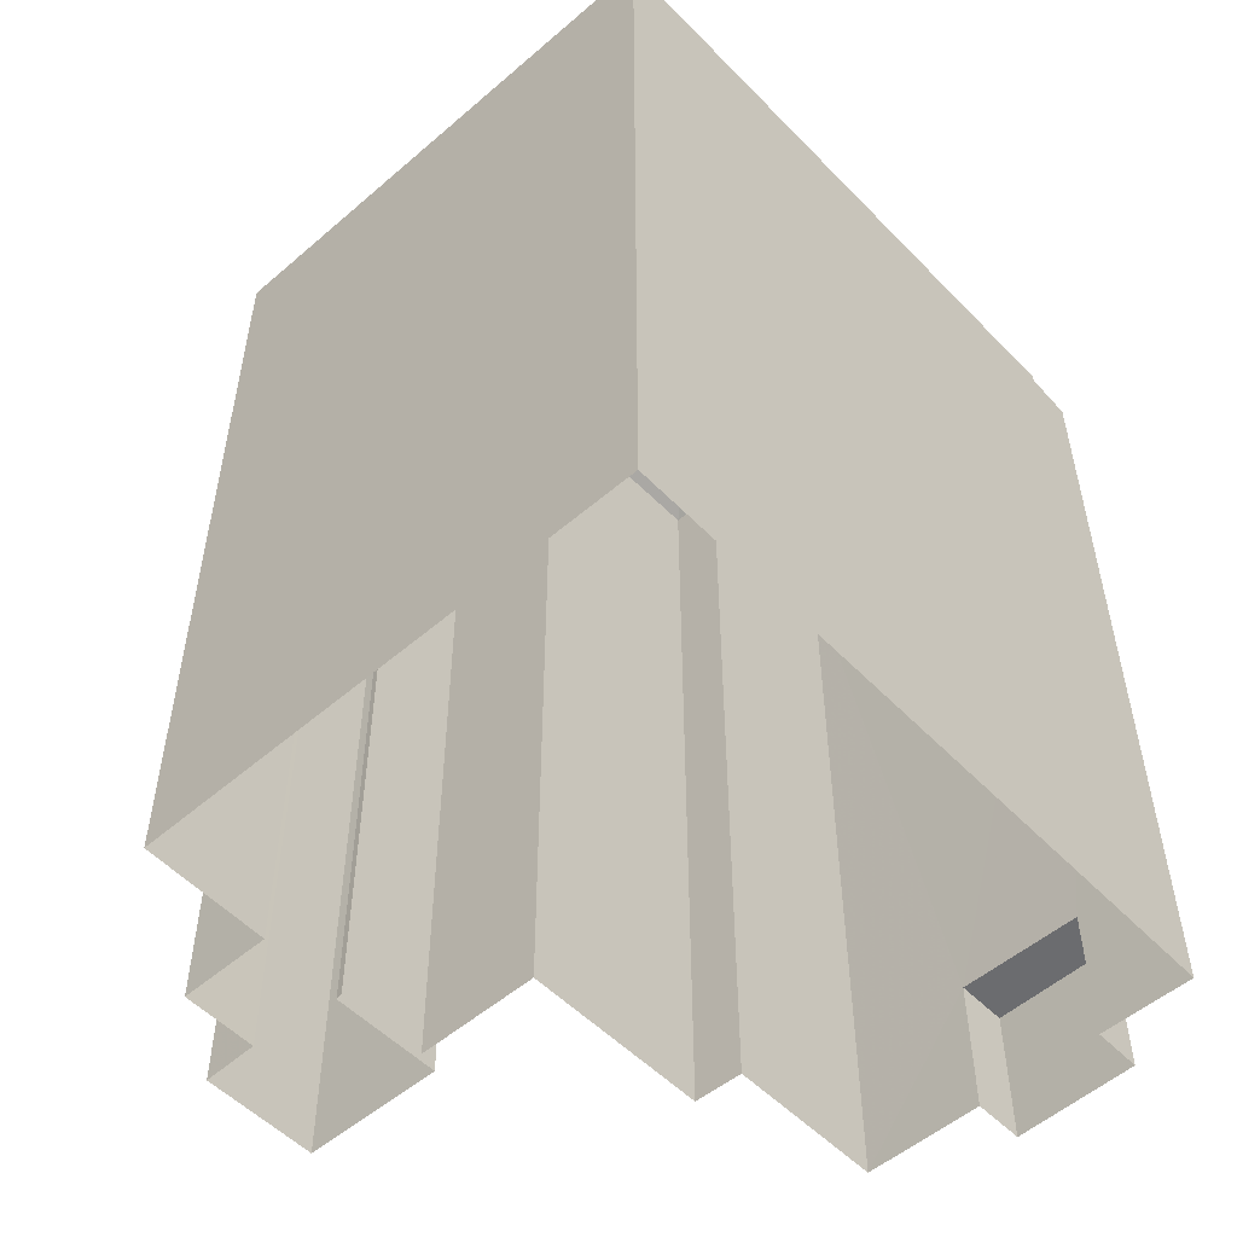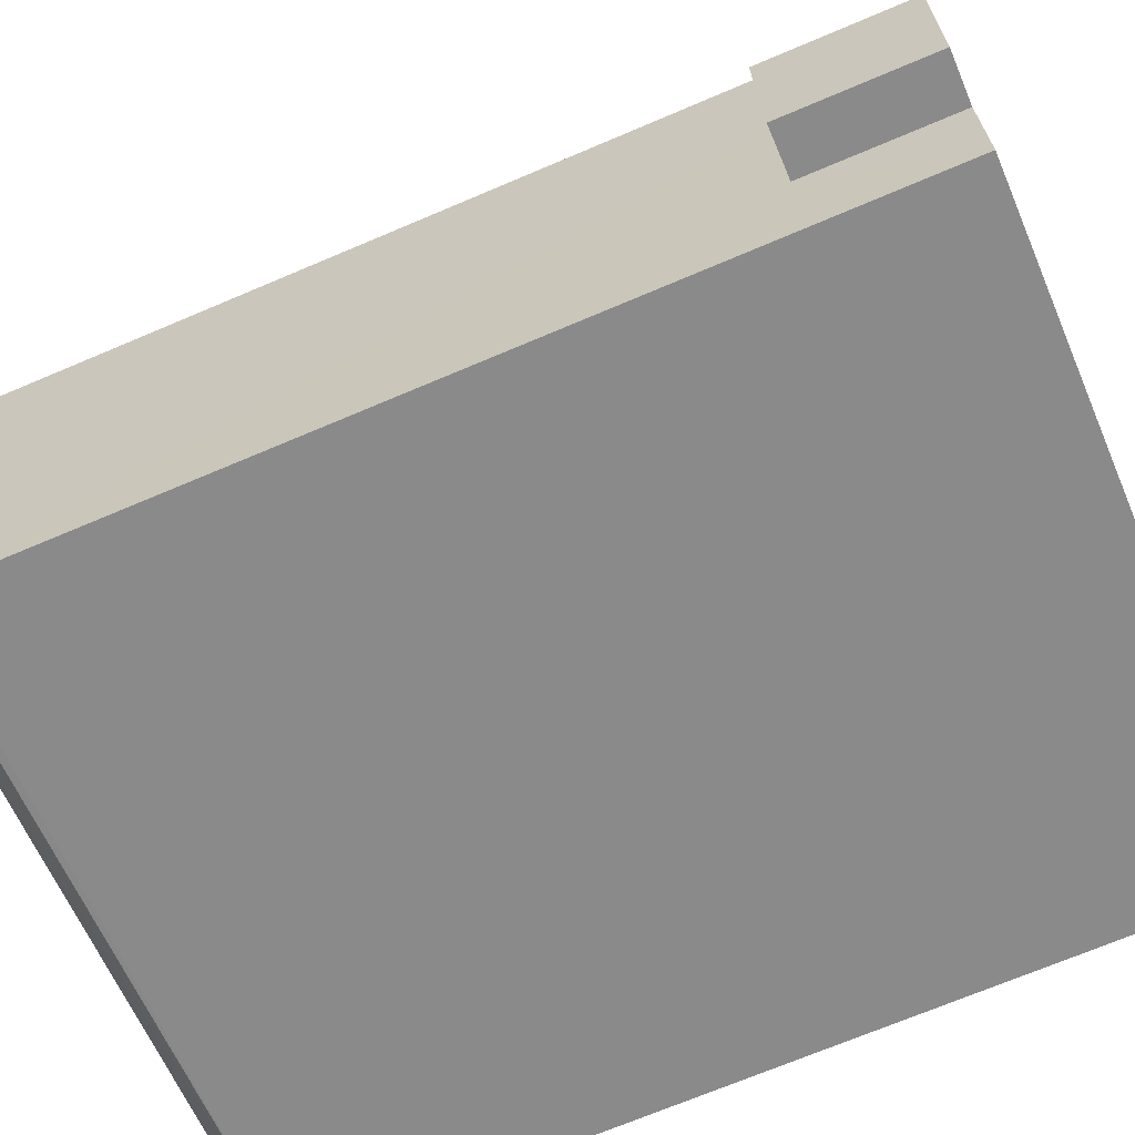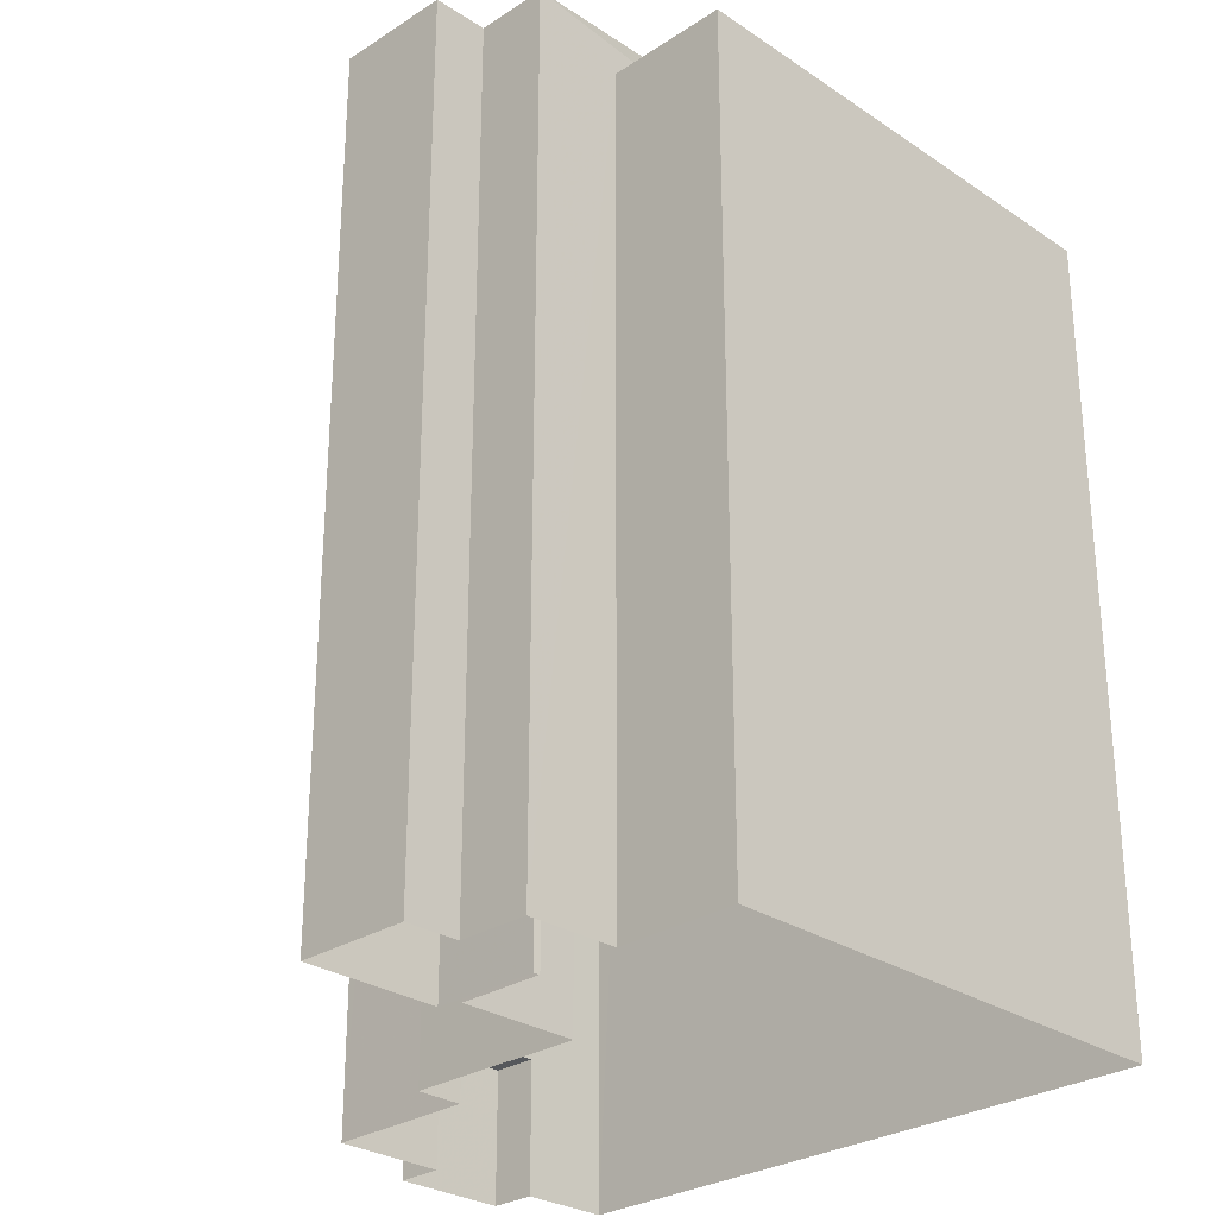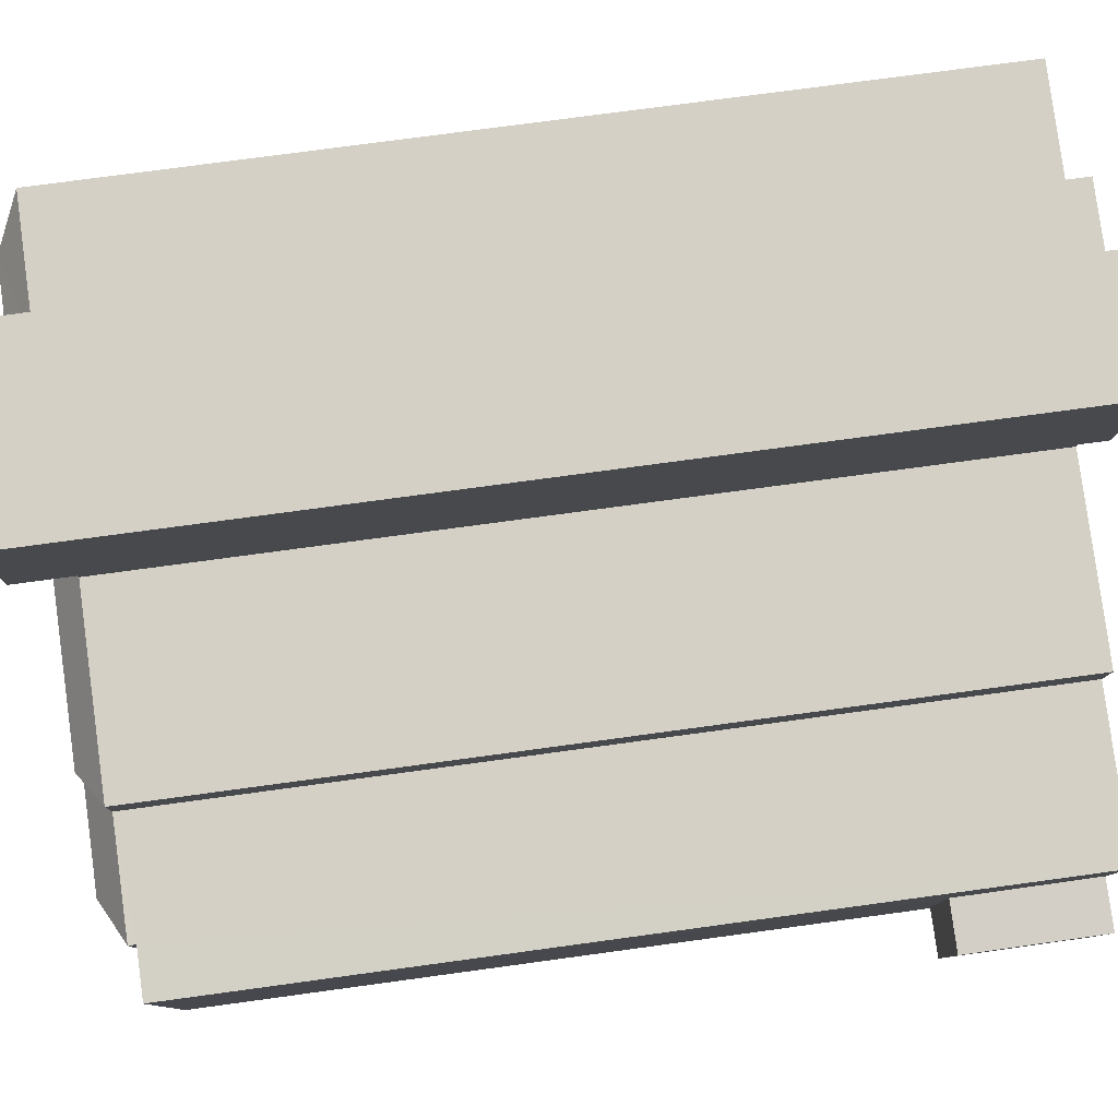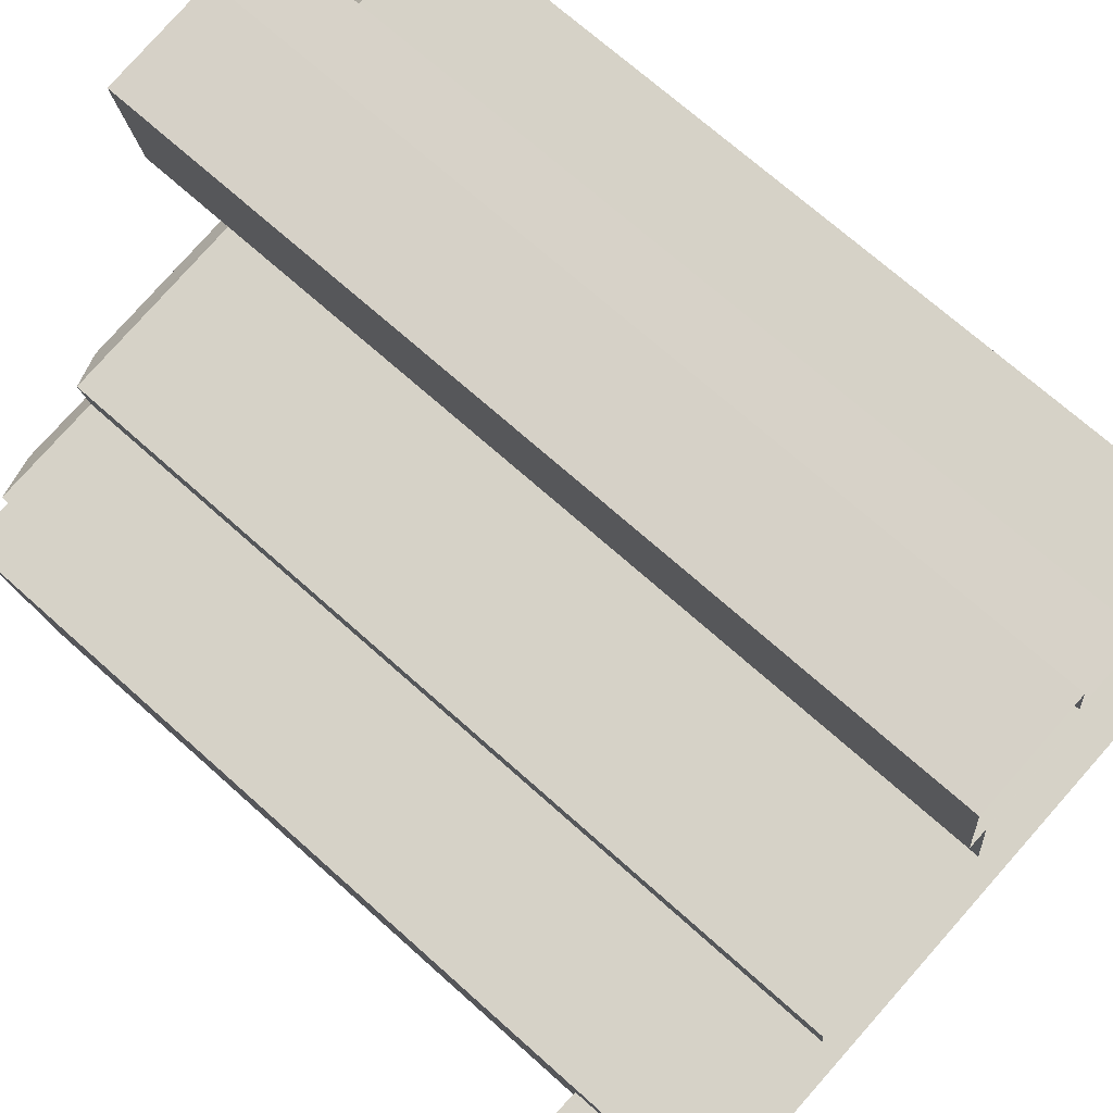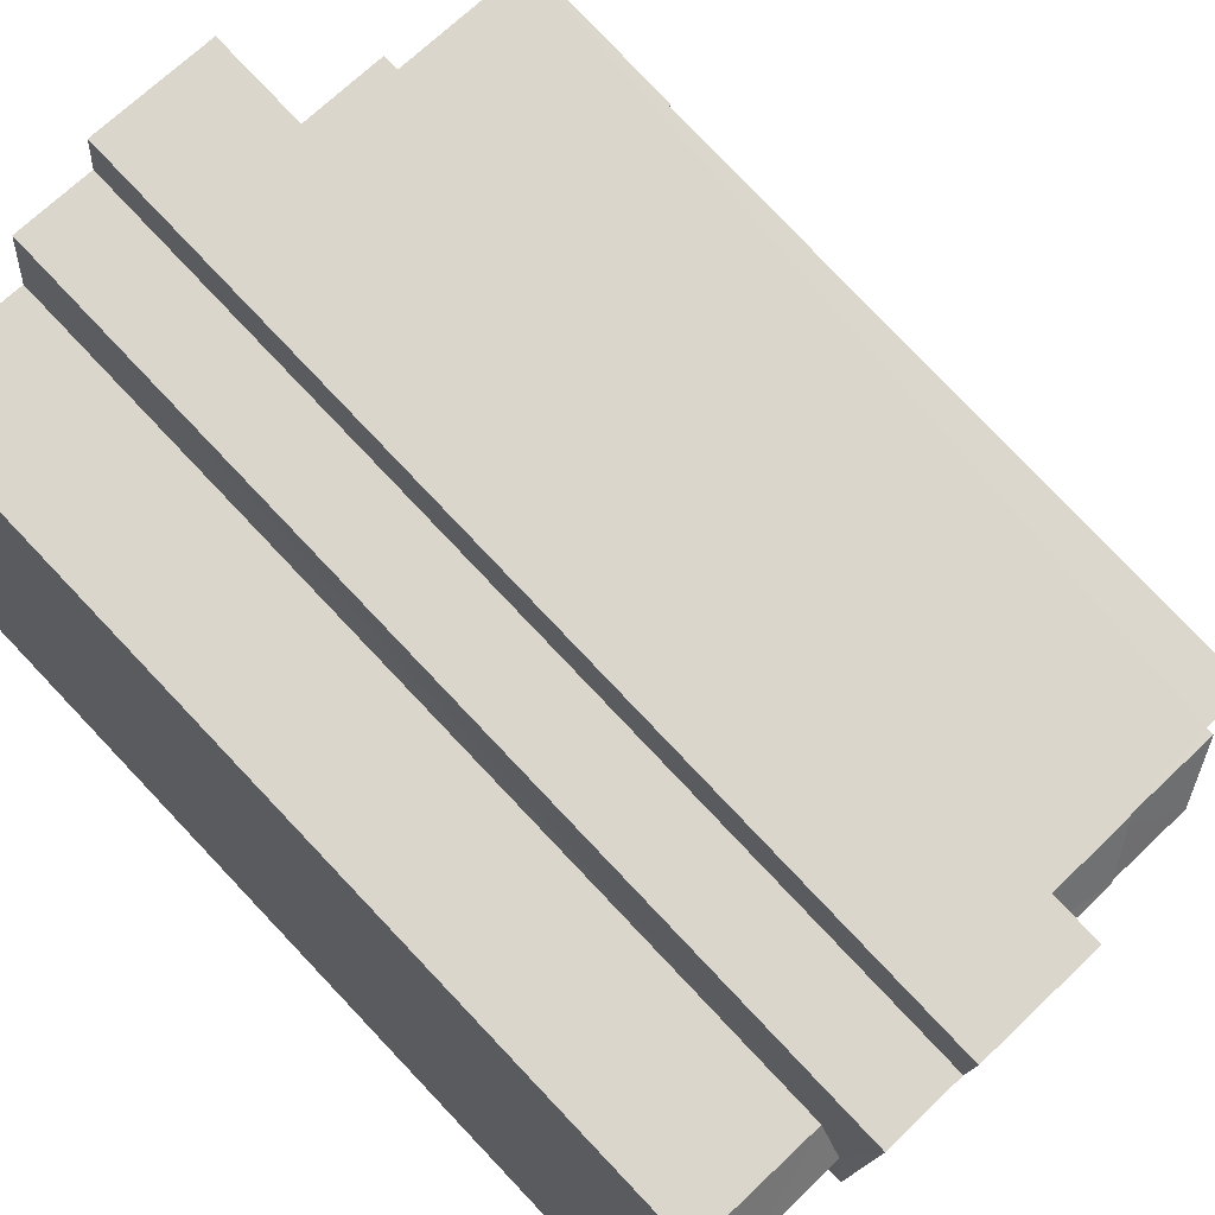
<metadata>
{"format":"obj","ext":"obj","renderer":"f3d","projection":"perspective","resolution":1024,"background":"white","views":[{"elev":-53.4,"azim":-54.5,"up":"+Z"},{"elev":-69.7,"azim":113.1,"up":"+Y"},{"elev":-28.0,"azim":-142.5,"up":"+Z"},{"elev":73.6,"azim":82.2,"up":"+Y"},{"elev":69.8,"azim":132.0,"up":"+Y"},{"elev":79.3,"azim":-43.5,"up":"+Y"}]}
</metadata>
<code>
v -3.717e+05 -1.047e+05 29.59
v -3.717e+05 -1.047e+05 29.59
v -3.717e+05 -1.047e+05 29.59
v -3.718e+05 -1.047e+05 29.59
v -3.717e+05 -1.047e+05 29.59
v -3.718e+05 -1.047e+05 29.59
v -3.717e+05 -1.047e+05 29.59
v -3.717e+05 -1.047e+05 29.59
v -3.717e+05 -1.047e+05 29.59
v -3.717e+05 -1.047e+05 29.59
v -3.717e+05 -1.047e+05 29.59
v -3.717e+05 -1.047e+05 29.59
v -3.717e+05 -1.047e+05 29.59
v -3.717e+05 -1.047e+05 29.59
v -3.717e+05 -1.047e+05 29.59
v -3.717e+05 -1.047e+05 29.59
v -3.717e+05 -1.047e+05 29.59
v -3.717e+05 -1.047e+05 29.59
v -3.717e+05 -1.047e+05 29.59
v -3.717e+05 -1.047e+05 29.59
v -3.717e+05 -1.047e+05 51.98
v -3.717e+05 -1.047e+05 51.29
v -3.717e+05 -1.047e+05 51.98
v -3.717e+05 -1.047e+05 51.29
v -3.717e+05 -1.047e+05 51.29
v -3.717e+05 -1.047e+05 51.98
v -3.717e+05 -1.047e+05 51.29
v -3.717e+05 -1.047e+05 51.98
v -3.717e+05 -1.047e+05 52.35
v -3.717e+05 -1.047e+05 52.35
v -3.717e+05 -1.047e+05 52.35
v -3.717e+05 -1.047e+05 52.35
v -3.717e+05 -1.047e+05 52.35
v -3.717e+05 -1.047e+05 52.35
v -3.717e+05 -1.047e+05 52.35
v -3.717e+05 -1.047e+05 52.35
v -3.717e+05 -1.047e+05 51.29
v -3.717e+05 -1.047e+05 51.29
v -3.717e+05 -1.047e+05 51.98
v -3.717e+05 -1.047e+05 51.98
v -3.717e+05 -1.047e+05 51.1
v -3.717e+05 -1.047e+05 51.1
v -3.717e+05 -1.047e+05 51.1
v -3.717e+05 -1.047e+05 51.1
v -3.717e+05 -1.047e+05 33.18
v -3.717e+05 -1.047e+05 33.18
v -3.717e+05 -1.047e+05 33.18
v -3.717e+05 -1.047e+05 33.18
v -3.717e+05 -1.047e+05 51.29
v -3.717e+05 -1.047e+05 51.98
v -3.718e+05 -1.047e+05 51.29
v -3.718e+05 -1.047e+05 51.98
v -3.717e+05 -1.047e+05 51.29
v -3.718e+05 -1.047e+05 51.29
v -3.717e+05 -1.047e+05 51.98
v -3.717e+05 -1.047e+05 51.98
v -3.717e+05 -1.047e+05 51.98
v -3.717e+05 -1.047e+05 51.98
f 1 2 3
f 4 5 6
f 5 7 3
f 8 6 9
f 10 11 12
f 13 12 14
f 15 14 16
f 2 17 3
f 9 12 11
f 18 19 16
f 3 17 20
f 20 18 5
f 16 6 5
f 3 20 5
f 6 14 9
f 14 12 9
f 16 14 6
f 18 16 5
f 21 22 23
f 21 24 22
f 25 26 27
f 25 28 26
f 22 27 26
f 23 22 26
f 29 30 31
f 31 32 29
f 29 33 30
f 34 35 33
f 36 34 33
f 29 36 33
f 37 38 39
f 40 37 39
f 41 42 43
f 41 44 42
f 45 46 47
f 45 48 46
f 49 24 21
f 50 49 21
f 51 37 40
f 52 51 40
f 39 49 50
f 39 38 49
f 53 54 55
f 56 53 55
f 54 51 52
f 55 54 52
f 56 55 57
f 55 52 57
f 26 28 58
f 50 40 39
f 50 52 40
f 21 23 50
f 26 58 23
f 58 57 23
f 57 52 23
f 23 52 50
f 12 47 10
f 12 45 47
f 25 27 19
f 18 25 19
f 18 20 25
f 20 29 25
f 28 32 58
f 28 29 32
f 25 29 28
f 43 13 41
f 38 41 49
f 49 41 14
f 41 13 14
f 48 8 9
f 8 48 42
f 12 13 45
f 43 42 45
f 13 43 45
f 45 42 48
f 5 4 54
f 53 5 54
f 49 14 15
f 24 49 15
f 22 15 16
f 22 24 15
f 29 20 17
f 36 29 17
f 51 4 6
f 51 54 4
f 35 2 1
f 35 34 2
f 46 11 10
f 47 46 10
f 30 3 7
f 30 33 3
f 44 38 37
f 44 41 38
f 34 17 2
f 34 36 17
f 37 51 44
f 51 6 44
f 44 8 42
f 44 6 8
f 58 32 31
f 57 58 31
f 35 1 3
f 33 35 3
f 9 11 46
f 48 9 46
f 22 16 19
f 27 22 19
f 53 7 5
f 7 53 30
f 57 31 56
f 31 30 56
f 30 53 56

</code>
